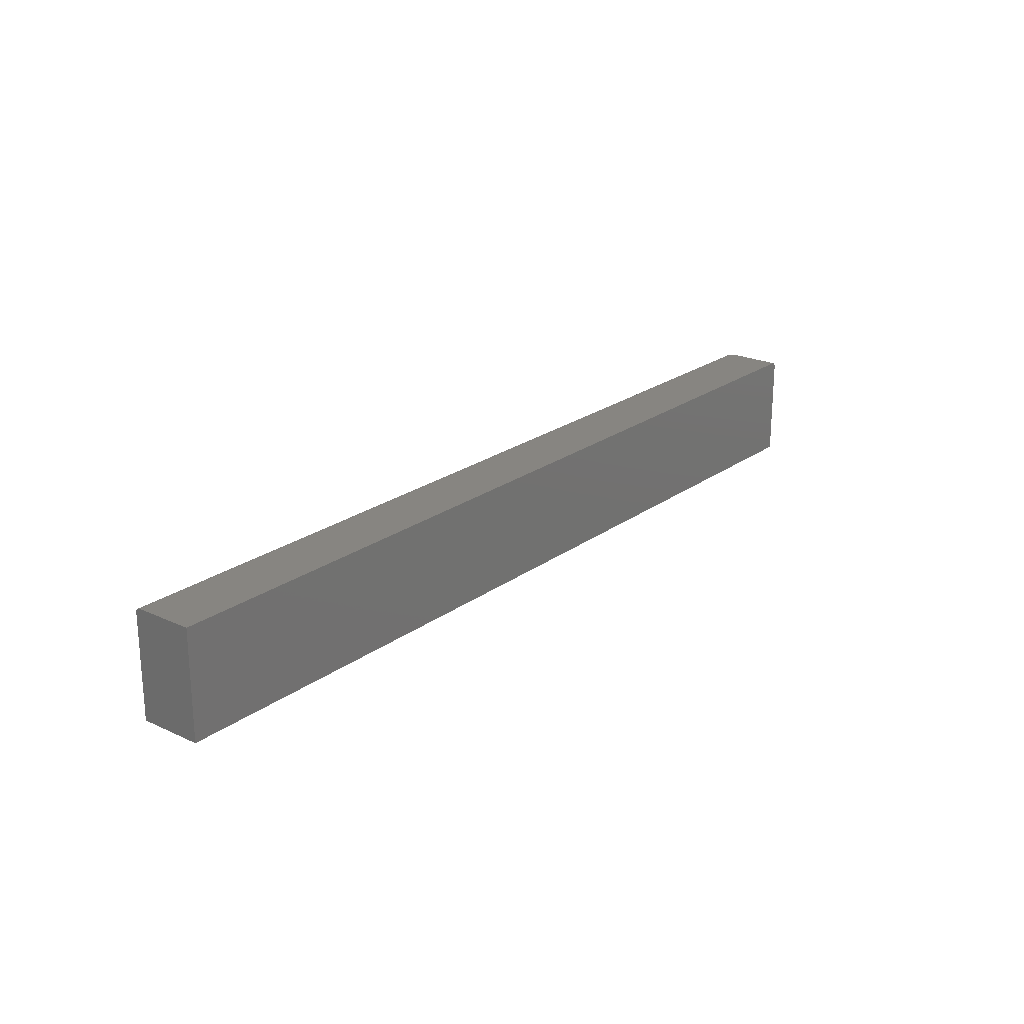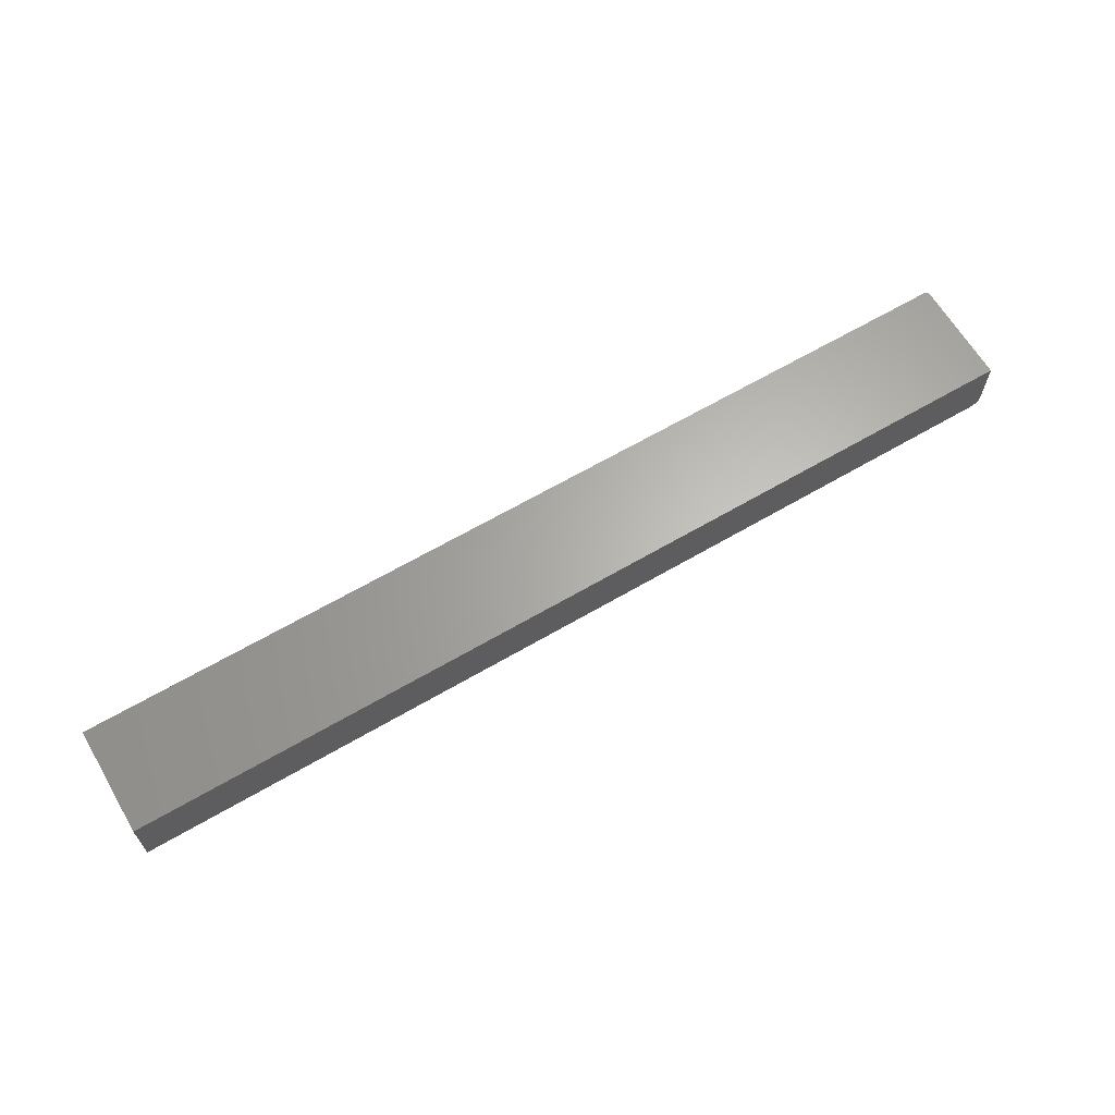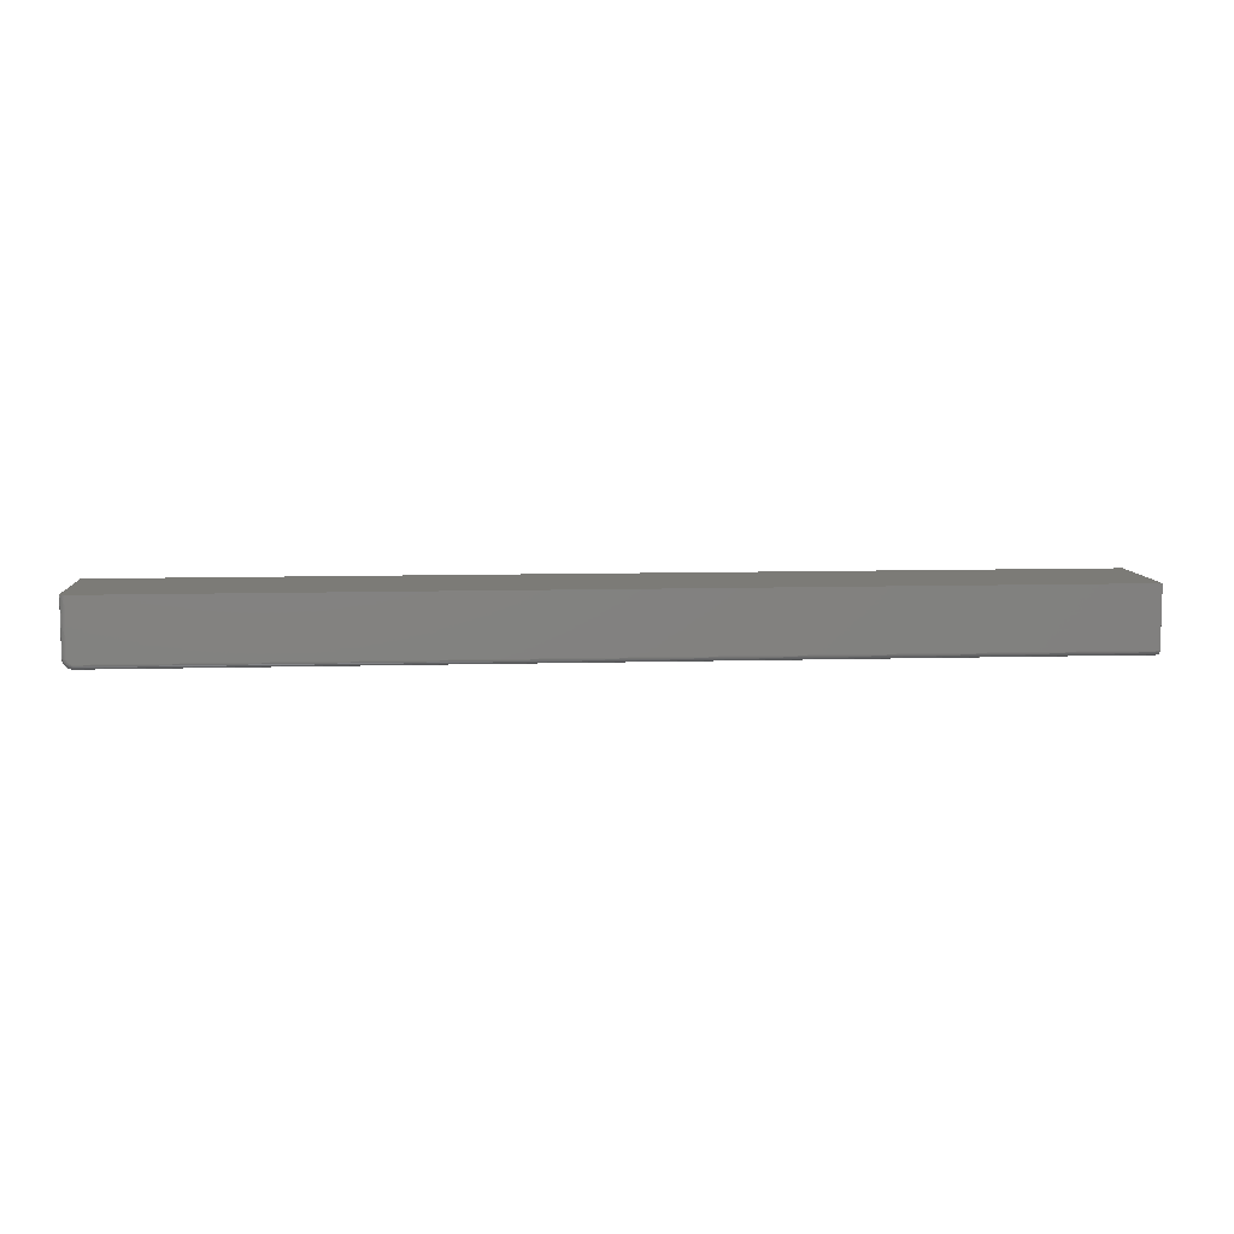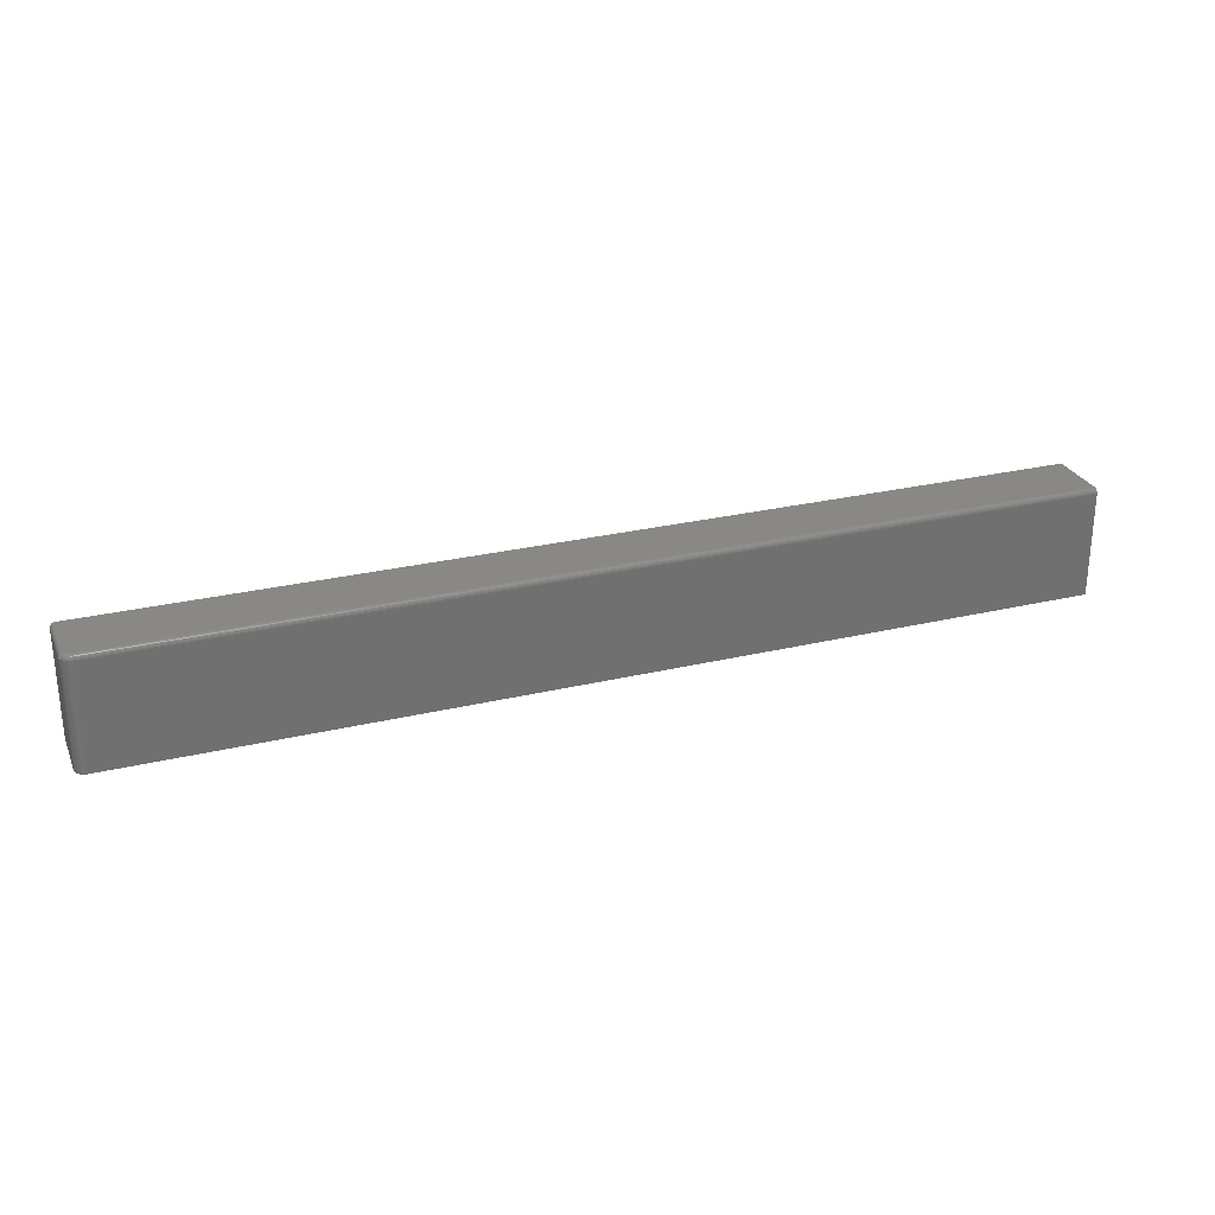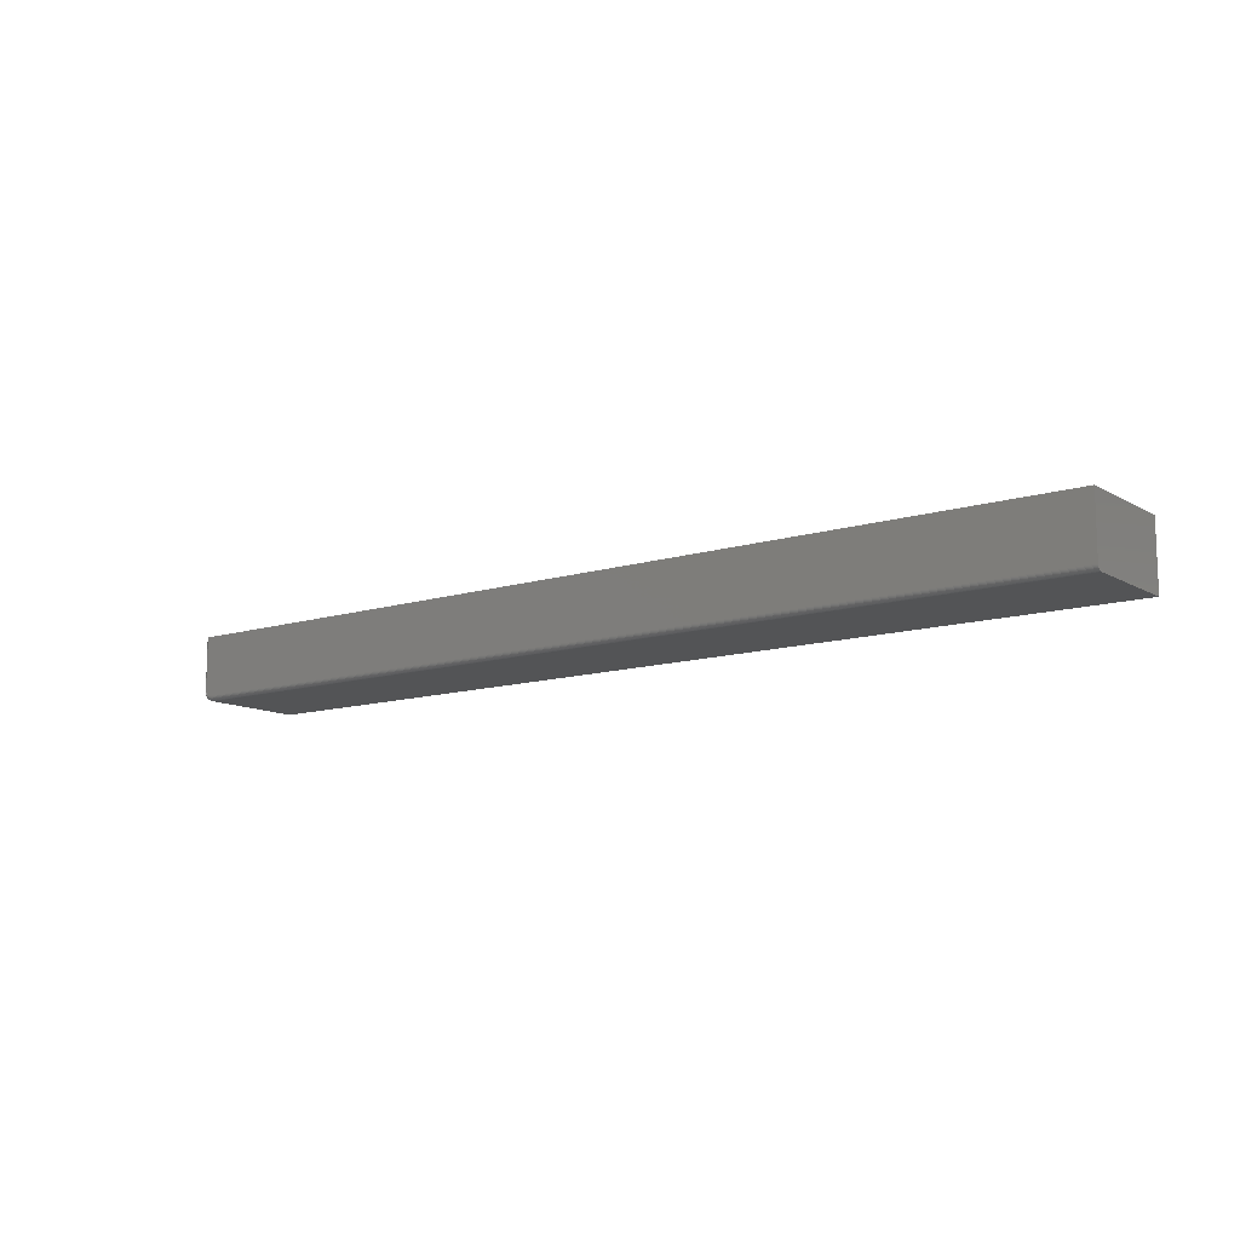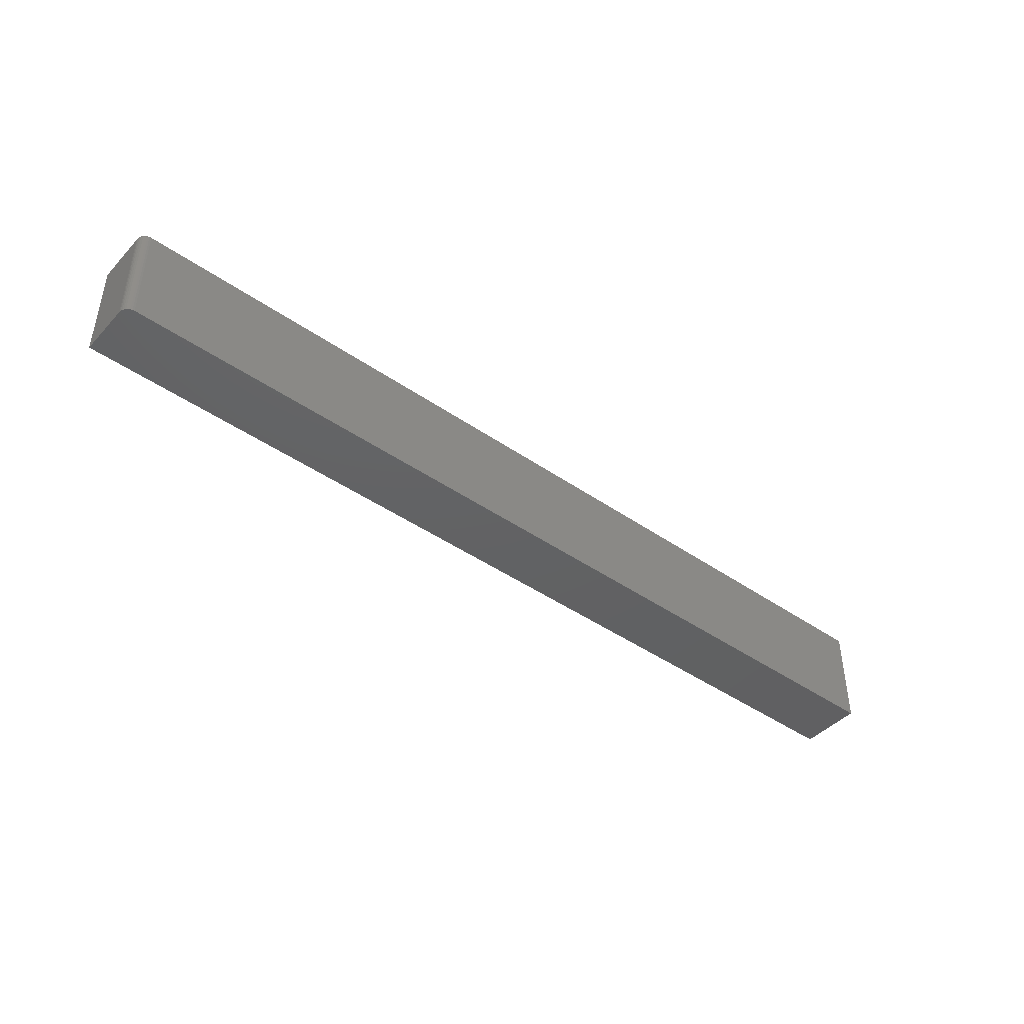
<metadata>
{"format":"stl","ext":"stl","renderer":"f3d","projection":"perspective","resolution":1024,"background":"white","views":[{"elev":22.2,"azim":-51.3,"up":"+Y"},{"elev":64.5,"azim":-30.5,"up":"+Z"},{"elev":8.3,"azim":175.3,"up":"+Z"},{"elev":27.3,"azim":159.8,"up":"+Y"},{"elev":-11.8,"azim":-143.1,"up":"+Z"},{"elev":-43.7,"azim":140.7,"up":"+Y"}]}
</metadata>
<code>
# stl→obj: 112 verts, 220 faces
v 0.7344 -0.09375 0
v 0.7344 0.07212 0
v 0.7374 -0.09375 0.0003002
v 0.7374 0.07212 0.0003002
v 0.7404 -0.09375 0.001189
v 0.7404 0.07212 0.001189
v 0.7431 -0.09375 0.002633
v 0.7431 0.07212 0.002633
v 0.7454 -0.09375 0.004576
v 0.7454 0.07212 0.004576
v 0.7474 -0.09375 0.006944
v 0.7474 0.07212 0.006944
v 0.7488 -0.09375 0.009646
v 0.7488 0.07212 0.009646
v 0.7497 -0.09375 0.01258
v 0.7497 0.07212 0.01258
v 0.75 -0.09375 0.01562
v 0.75 0.07212 0.01562
v -0.75 -0.09375 0
v -0.75 0.07212 0
v 0.7344 0.07993 0.007812
v 0.7387 0.07993 0.009129
v 0.7359 0.07993 0.007963
v 0.7374 0.07993 0.008407
v 0.7409 0.07993 0.01128
v 0.7422 0.07993 0.1016
v 0.7422 0.07993 0.01562
v 0.742 0.07993 0.0141
v 0.7416 0.07993 0.01264
v -0.75 0.07993 0.1016
v 0.7399 0.07993 0.0101
v -0.75 0.07993 0.007812
v 0.75 -0.09375 0.1016
v 0.75 0.07212 0.1016
v -0.75 -0.09375 0.1016
v 0.7498 0.07365 0.1016
v 0.7494 0.07511 0.1016
v 0.7487 0.07646 0.1016
v 0.7477 0.07765 0.1016
v 0.7465 0.07862 0.1016
v 0.7452 0.07934 0.1016
v 0.7437 0.07978 0.1016
v -0.75 0.07862 0.003472
v -0.75 0.07978 0.006288
v -0.75 0.07934 0.004823
v -0.75 0.07765 0.002288
v -0.75 0.07646 0.001317
v -0.75 0.07511 0.0005947
v -0.75 0.07365 0.0001501
v 0.7437 0.07978 0.01562
v 0.7452 0.07934 0.01562
v 0.7465 0.07862 0.01562
v 0.7477 0.07765 0.01562
v 0.7487 0.07646 0.01562
v 0.7494 0.07511 0.01562
v 0.7498 0.07365 0.01562
v 0.7344 0.07365 0.0001501
v 0.7344 0.07511 0.0005947
v 0.7344 0.07646 0.001317
v 0.7344 0.07765 0.002288
v 0.7344 0.07862 0.003472
v 0.7344 0.07934 0.004823
v 0.7344 0.07978 0.006288
v 0.7362 0.07978 0.006468
v 0.7365 0.07934 0.00503
v 0.7367 0.07862 0.003706
v 0.737 0.07765 0.002544
v 0.7372 0.07646 0.001592
v 0.7373 0.07511 0.0008835
v 0.7374 0.07365 0.0004475
v 0.7435 0.07978 0.0138
v 0.745 0.07934 0.01352
v 0.7463 0.07862 0.01325
v 0.7475 0.07765 0.01302
v 0.7484 0.07646 0.01283
v 0.7491 0.07511 0.01269
v 0.7496 0.07365 0.01261
v 0.743 0.07978 0.01205
v 0.7444 0.07934 0.01149
v 0.7456 0.07862 0.01097
v 0.7467 0.07765 0.01052
v 0.7476 0.07646 0.01015
v 0.7483 0.07511 0.009873
v 0.7487 0.07365 0.009703
v 0.7421 0.07978 0.01044
v 0.7434 0.07934 0.009624
v 0.7445 0.07862 0.008873
v 0.7455 0.07765 0.008215
v 0.7463 0.07646 0.007676
v 0.7469 0.07511 0.007275
v 0.7472 0.07365 0.007028
v 0.741 0.07978 0.009023
v 0.742 0.07934 0.007987
v 0.743 0.07862 0.007032
v 0.7438 0.07765 0.006194
v 0.7445 0.07646 0.005507
v 0.745 0.07511 0.004997
v 0.7453 0.07365 0.004683
v 0.7396 0.07978 0.007862
v 0.7404 0.07934 0.006643
v 0.7411 0.07862 0.00552
v 0.7418 0.07765 0.004536
v 0.7423 0.07646 0.003728
v 0.7427 0.07511 0.003128
v 0.743 0.07365 0.002758
v 0.7379 0.07978 0.006999
v 0.7385 0.07934 0.005645
v 0.739 0.07862 0.004397
v 0.7395 0.07765 0.003303
v 0.7399 0.07646 0.002406
v 0.7401 0.07511 0.001739
v 0.7403 0.07365 0.001328
f 1 2 3
f 3 2 4
f 3 4 5
f 5 4 6
f 5 6 7
f 7 6 8
f 7 8 9
f 9 8 10
f 9 10 11
f 11 10 12
f 11 12 13
f 13 12 14
f 13 14 15
f 15 14 16
f 15 16 17
f 17 16 18
f 19 20 1
f 1 20 2
f 21 22 23
f 22 24 23
f 25 26 27
f 25 27 28
f 25 28 29
f 30 26 25
f 30 25 31
f 30 31 22
f 30 22 21
f 30 21 32
f 33 17 34
f 34 17 18
f 34 35 33
f 36 37 38
f 36 38 39
f 36 39 40
f 36 40 41
f 36 41 42
f 36 42 26
f 30 35 34
f 30 34 36
f 30 36 26
f 43 30 32
f 43 32 44
f 43 44 45
f 35 30 43
f 35 43 46
f 35 46 47
f 35 47 48
f 35 48 49
f 35 49 20
f 35 20 19
f 27 26 50
f 50 26 42
f 50 42 51
f 51 42 41
f 51 41 52
f 52 41 40
f 52 40 53
f 53 40 39
f 53 39 54
f 54 39 38
f 54 38 55
f 55 38 37
f 55 37 56
f 56 37 36
f 56 36 18
f 18 36 34
f 2 20 57
f 57 20 49
f 57 49 58
f 58 49 48
f 58 48 59
f 59 48 47
f 59 47 60
f 60 47 46
f 60 46 61
f 61 46 43
f 61 43 62
f 62 43 45
f 62 45 63
f 63 45 44
f 63 44 21
f 21 44 32
f 21 23 63
f 63 23 64
f 63 64 62
f 62 64 65
f 62 65 61
f 61 65 66
f 61 66 60
f 60 66 67
f 60 67 59
f 59 67 68
f 59 68 58
f 58 68 69
f 58 69 57
f 57 69 70
f 57 70 2
f 2 70 4
f 28 27 71
f 71 27 50
f 71 50 72
f 72 50 51
f 72 51 73
f 73 51 52
f 73 52 74
f 74 52 53
f 74 53 75
f 75 53 54
f 75 54 76
f 76 54 55
f 76 55 77
f 77 55 56
f 77 56 16
f 16 56 18
f 29 28 78
f 78 28 71
f 78 71 79
f 79 71 72
f 79 72 80
f 80 72 73
f 80 73 81
f 81 73 74
f 81 74 82
f 82 74 75
f 82 75 83
f 83 75 76
f 83 76 84
f 84 76 77
f 84 77 14
f 14 77 16
f 25 29 85
f 85 29 78
f 85 78 86
f 86 78 79
f 86 79 87
f 87 79 80
f 87 80 88
f 88 80 81
f 88 81 89
f 89 81 82
f 89 82 90
f 90 82 83
f 90 83 91
f 91 83 84
f 91 84 12
f 12 84 14
f 31 25 92
f 92 25 85
f 92 85 93
f 93 85 86
f 93 86 94
f 94 86 87
f 94 87 95
f 95 87 88
f 95 88 96
f 96 88 89
f 96 89 97
f 97 89 90
f 97 90 98
f 98 90 91
f 98 91 10
f 10 91 12
f 22 31 99
f 99 31 92
f 99 92 100
f 100 92 93
f 100 93 101
f 101 93 94
f 101 94 102
f 102 94 95
f 102 95 103
f 103 95 96
f 103 96 104
f 104 96 97
f 104 97 105
f 105 97 98
f 105 98 8
f 8 98 10
f 24 22 106
f 106 22 99
f 106 99 107
f 107 99 100
f 107 100 108
f 108 100 101
f 108 101 109
f 109 101 102
f 109 102 110
f 110 102 103
f 110 103 111
f 111 103 104
f 111 104 112
f 112 104 105
f 112 105 6
f 6 105 8
f 23 24 64
f 64 24 106
f 64 106 65
f 65 106 107
f 65 107 66
f 66 107 108
f 66 108 67
f 67 108 109
f 67 109 68
f 68 109 110
f 68 110 69
f 69 110 111
f 69 111 70
f 70 111 112
f 70 112 4
f 4 112 6
f 1 35 19
f 9 11 13
f 9 13 15
f 9 15 17
f 33 35 1
f 33 1 3
f 33 3 5
f 33 5 7
f 33 7 9
f 33 9 17

</code>
